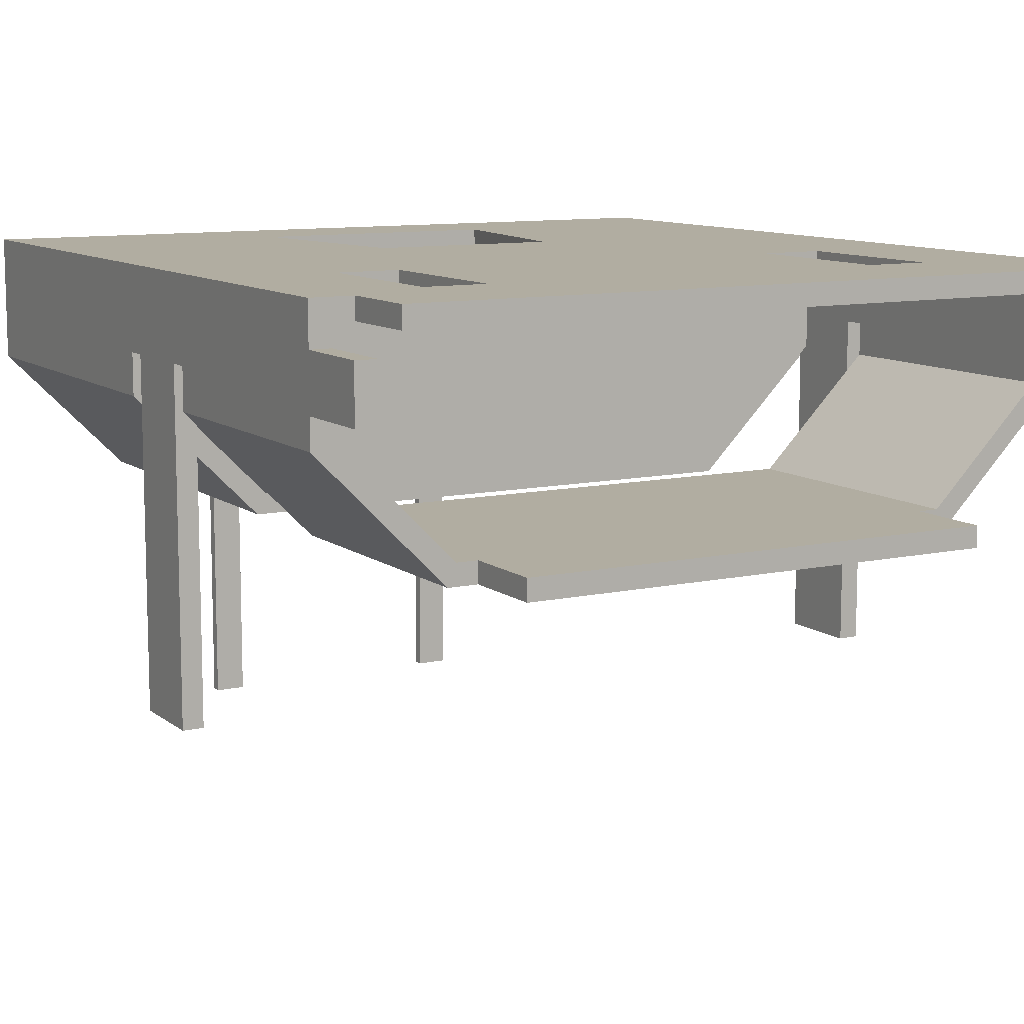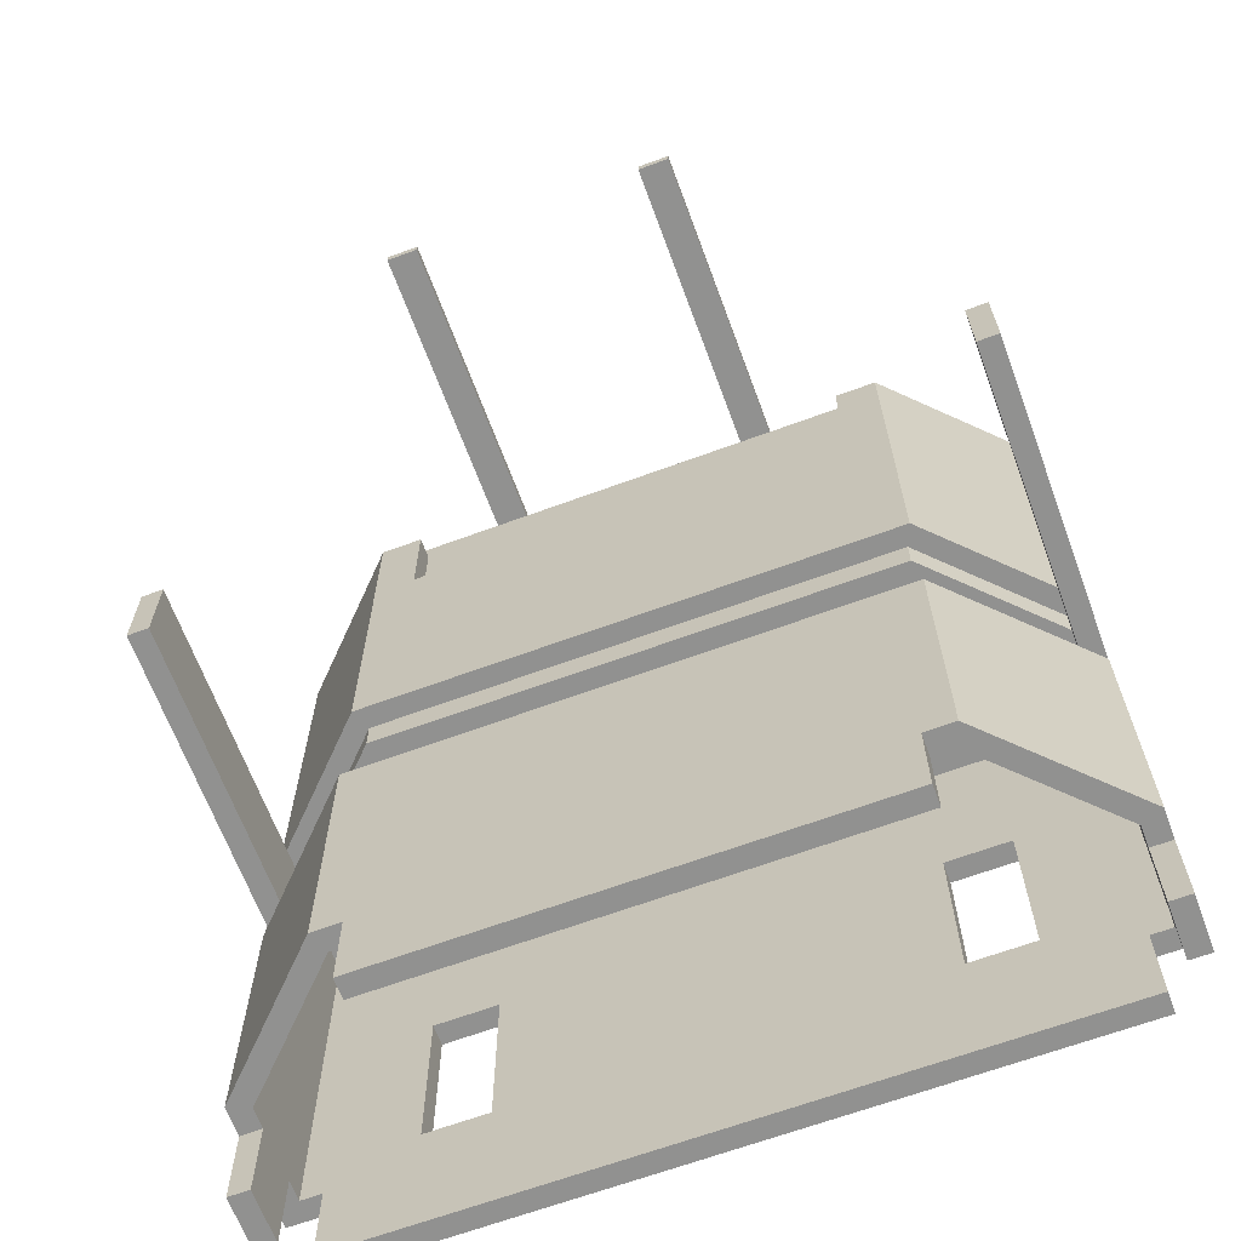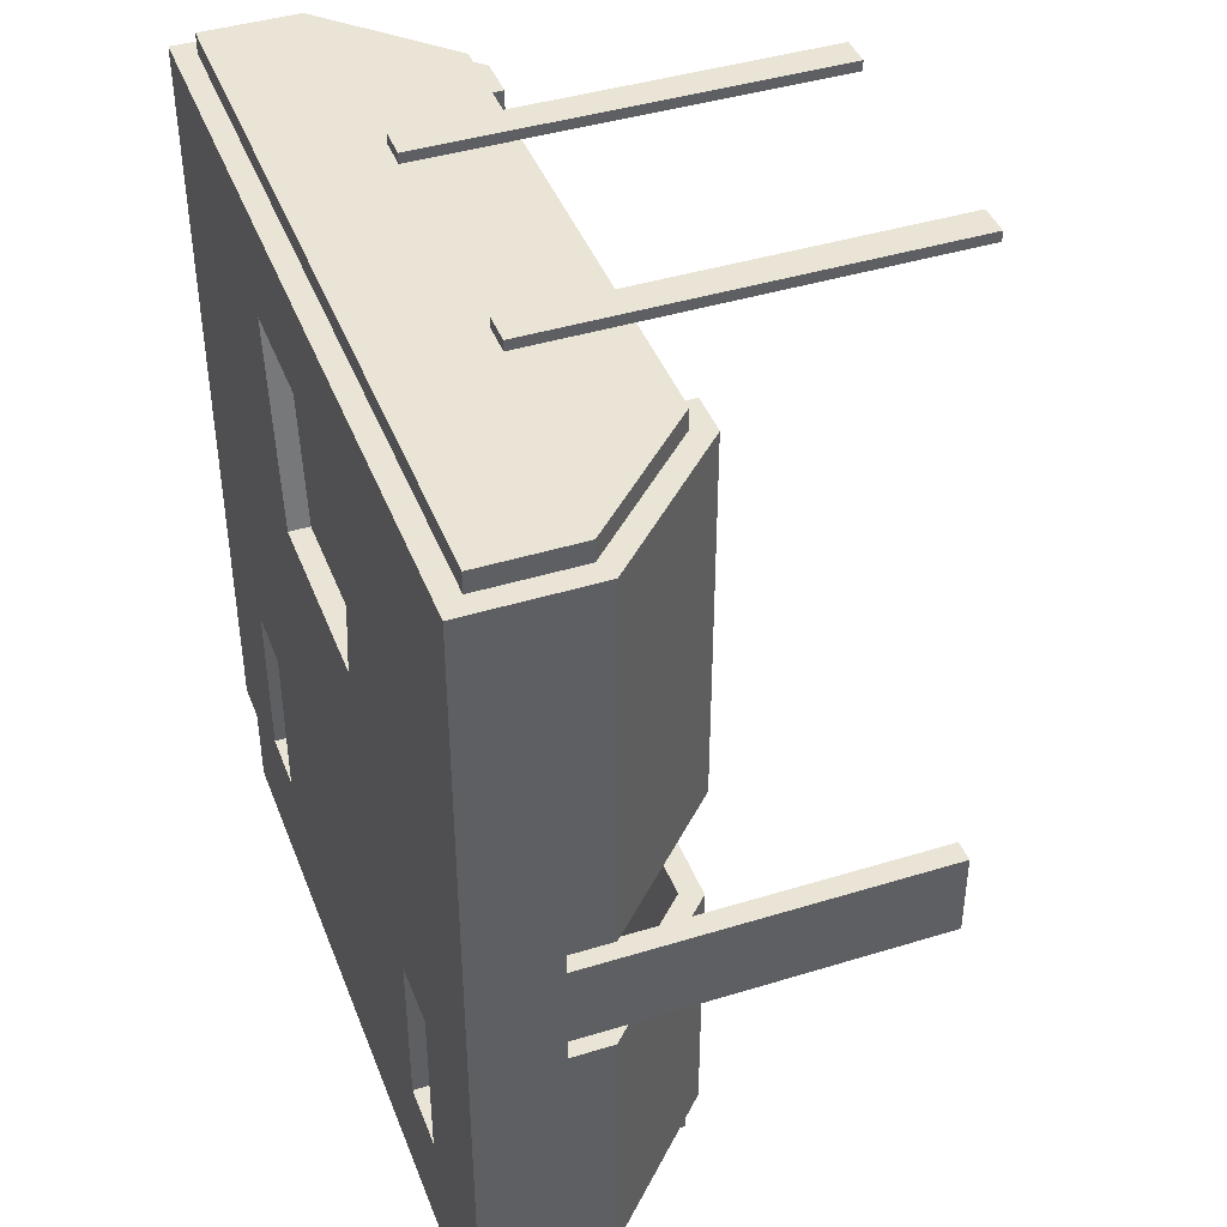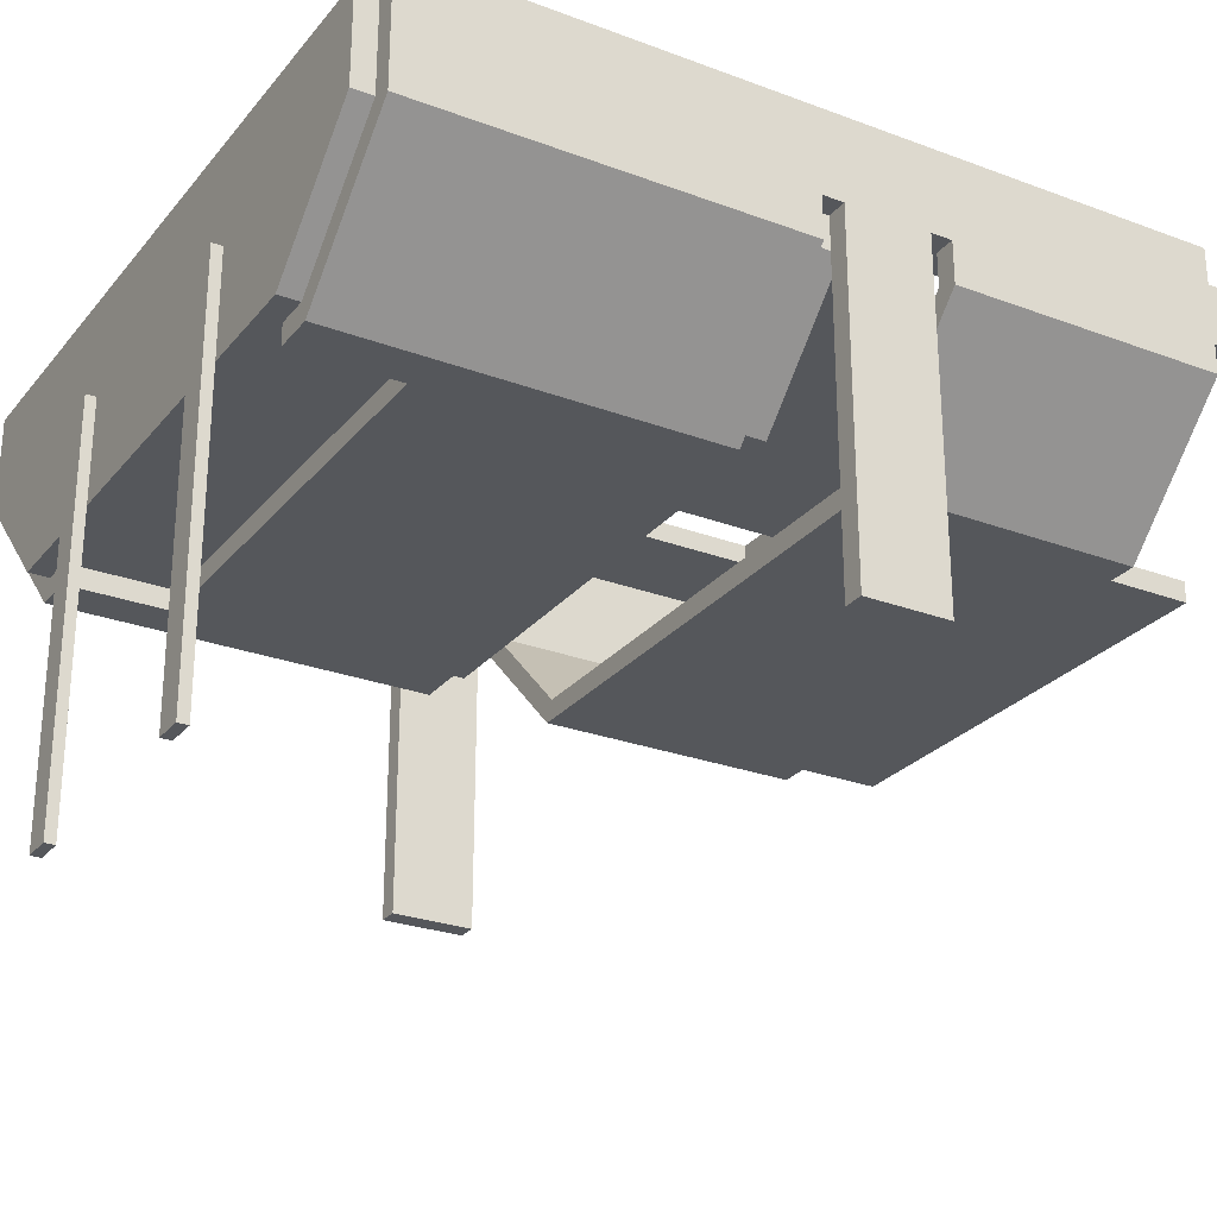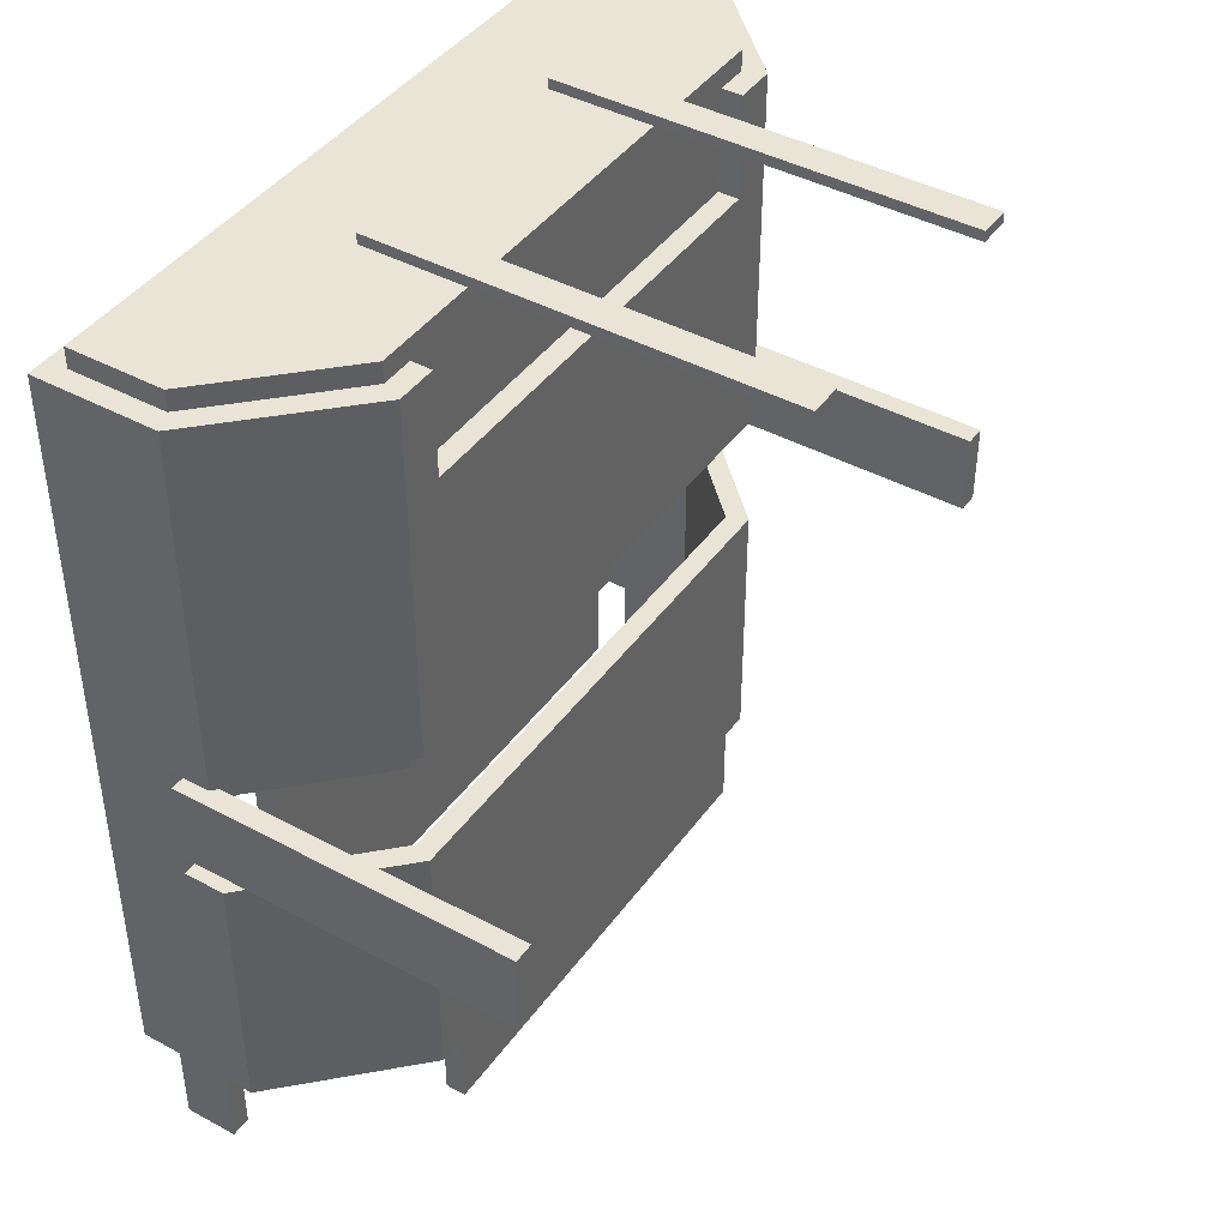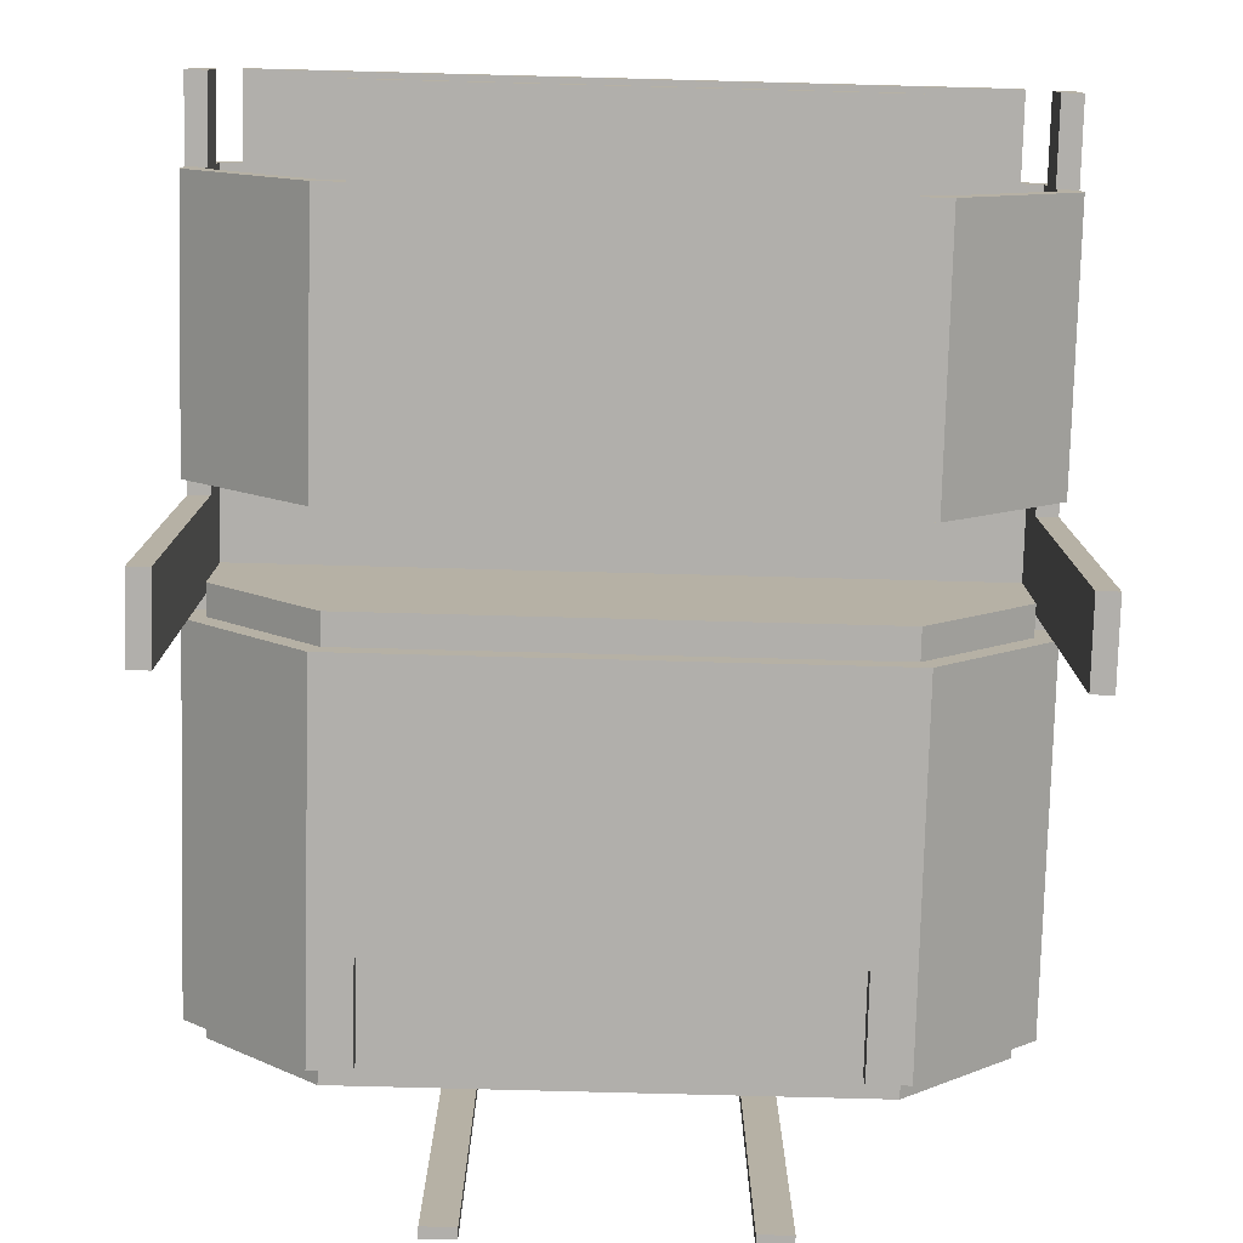
<metadata>
{"format":"obj","ext":"obj","renderer":"f3d","projection":"perspective","resolution":1024,"background":"white","views":[{"elev":10.3,"azim":-29.5,"up":"+Z"},{"elev":-66.0,"azim":-159.7,"up":"+Y"},{"elev":42.4,"azim":69.8,"up":"+Y"},{"elev":-26.5,"azim":-120.4,"up":"+Z"},{"elev":42.6,"azim":122.8,"up":"+Y"},{"elev":-78.2,"azim":-1.5,"up":"+Z"}]}
</metadata>
<code>
g Can
v -1.95 -1.3 1
v -1.95 -2.9 1
v -1.95 -2.9 1.2
v -1.95 -1.3 1.2
v -2.55 -1.3 1
v -2.55 -1.3 1.2
v -2.55 -2.9 1
v -2.55 -2.9 1.2
v 2.55 -1.3 1
v 2.55 -2.9 1
v 2.55 -2.9 1.2
v 2.55 -1.3 1.2
v 1.95 -1.3 1
v 1.95 -1.3 1.2
v 1.95 -2.9 1
v 1.95 -2.9 1.2
v -0.9 1.1 1
v -1.2 3.1 1
v -1.2 3.1 1.2
v -0.9 1.1 1.2
v 0.9 1.1 1
v 0.9 1.1 1.2
v 1.2 3.1 1
v 1.2 3.1 1.2
v 2.15 3.1 -1
v 2.15 4.1 -1
v 2.15 4.1 -1.2
v 2.15 3.1 -1.2
v -2.15 3.1 -1
v -2.15 3.1 -1.2
v -2.15 4.1 -1
v -2.15 4.1 -1.2
v 2.467 4.1 -1
v 3.55 4.1 0.08284
v 3.55 4.1 1
v -3.55 4.1 1
v -3.55 4.1 0.08284
v -2.467 4.1 -1
v -2.55 4.1 -1.2
v -3.75 4.1 0
v -3.75 4.1 1.2
v 3.75 4.1 1.2
v 3.75 4.1 0
v 2.55 4.1 -1.2
v -2.467 0.5 -1
v 2.467 0.5 -1
v -3.75 -0.5 -2.9
v -3.75 0.3 -2.9
v -3.55 0.3 -2.9
v -3.55 -0.5 -2.9
v 3.55 -0.5 -2.9
v 3.55 0.3 -2.9
v 3.75 0.3 -2.9
v 3.75 -0.5 -2.9
v -3.75 -0.7 0
v -3.75 -0.7 0.4
v -3.55 -0.7 0.4
v -3.55 -0.7 0.08284
v -2.467 -0.7 -1
v 2.467 -0.7 -1
v 3.55 -0.7 0.08284
v 3.55 -0.7 0.4
v 3.75 -0.7 0.4
v 3.75 -0.7 0
v 2.55 -0.7 -1.2
v -2.55 -0.7 -1.2
v 3.55 -0.5 0.4
v 3.75 -0.5 0.4
v 2.55 0.5 -1.2
v 3.75 0.5 0
v 3.75 0.5 0.4
v 3.55 0.5 0.4
v 3.55 0.5 0.08284
v -3.55 0.5 0.08284
v -3.55 0.5 0.4
v -3.75 0.5 0.4
v -3.75 0.5 0
v -2.55 0.5 -1.2
v 3.55 0.3 0.4
v 3.75 0.3 0.4
v -3.75 0.3 0.4
v -3.55 0.3 0.4
v -3.75 -0.5 0.4
v -3.55 -0.5 0.4
v 3.75 -3.3 1.2
v 3.75 -3.3 0.8
v 3.75 -4.1 0.8
v 3.75 -4.1 0.2828
v 3.75 -3.3 0.2828
v 3.75 -3.3 0
v -3.55 -3.3 1
v -3.55 -3.3 0.8
v -3.55 -4.1 0.8
v -3.55 -4.1 0.2828
v -3.55 -3.3 0.2828
v -3.55 -3.3 0.08284
v -3.75 -4.1 0.2828
v -3.75 -3.3 0.2828
v -2.267 -4.1 -1.2
v -2.267 -4.1 -1
v -2.267 -3.3 -1
v -2.267 -3.3 -1.2
v -3.75 -3.3 0
v -2.55 -3.3 -1.2
v -2.467 -3.3 -1
v 2.267 -4.1 -1
v 2.267 -4.1 -1.2
v 2.267 -3.3 -1.2
v 2.267 -3.3 -1
v 3.55 -4.1 0.2828
v 3.55 -3.3 0.2828
v 3.55 -3.3 0.08284
v 2.467 -3.3 -1
v 2.55 -3.3 -1.2
v -3.35 -4.1 1
v -3.35 -4.1 1.2
v -3.35 -3.3 1.2
v -3.35 -3.3 1
v -3.75 -4.1 0.8
v -3.75 -3.3 0.8
v -3.75 -3.3 1.2
v 3.55 -4.1 0.8
v 3.55 -3.3 0.8
v 3.35 -4.1 1.2
v 3.35 -4.1 1
v 3.35 -3.3 1
v 3.35 -3.3 1.2
v 3.55 -3.3 1
f 1 2 4
f 4 2 3
f 5 1 6
f 6 1 4
f 7 5 8
f 8 5 6
f 2 7 3
f 3 7 8
f 9 10 12
f 12 10 11
f 13 9 14
f 14 9 12
f 15 13 16
f 16 13 14
f 10 15 11
f 11 15 16
f 17 18 20
f 20 18 19
f 21 17 22
f 22 17 20
f 23 21 24
f 24 21 22
f 18 23 19
f 19 23 24
f 25 26 28
f 28 26 27
f 29 25 30
f 30 25 28
f 31 29 32
f 32 29 30
f 26 33 27
f 27 33 44
f 44 33 43
f 43 33 34
f 43 34 35
f 36 41 35
f 35 41 42
f 35 42 43
f 41 36 40
f 40 36 37
f 40 37 38
f 31 32 38
f 38 32 39
f 38 39 40
f 26 25 33
f 33 25 46
f 46 25 29
f 46 29 45
f 45 29 38
f 38 29 31
f 48 49 47
f 47 49 50
f 52 53 51
f 51 53 54
f 56 58 55
f 55 58 59
f 55 59 66
f 66 59 65
f 65 59 60
f 65 60 64
f 64 60 61
f 64 61 63
f 63 61 62
f 56 57 58
f 62 67 63
f 63 67 68
f 67 51 68
f 68 51 54
f 70 46 69
f 69 46 45
f 69 45 78
f 78 45 77
f 77 45 74
f 77 74 76
f 76 74 75
f 46 70 73
f 73 70 71
f 73 71 72
f 52 79 53
f 53 79 80
f 79 72 80
f 80 72 71
f 81 76 82
f 82 76 75
f 48 81 49
f 49 81 82
f 83 47 84
f 84 47 50
f 56 83 57
f 57 83 84
f 90 64 89
f 89 64 63
f 89 63 86
f 86 63 85
f 85 63 68
f 85 68 80
f 80 68 54
f 80 54 53
f 80 71 85
f 85 71 42
f 42 71 43
f 43 71 70
f 87 88 86
f 86 88 89
f 70 69 43
f 43 69 44
f 27 44 28
f 28 44 69
f 28 69 78
f 28 78 30
f 30 78 39
f 30 39 32
f 78 77 39
f 39 77 40
f 96 58 95
f 95 58 57
f 95 57 92
f 92 57 91
f 91 57 84
f 91 84 82
f 82 84 50
f 82 50 49
f 82 75 91
f 91 75 36
f 36 75 37
f 37 75 74
f 93 94 92
f 92 94 95
f 74 45 37
f 37 45 38
f 46 73 33
f 33 73 34
f 94 97 95
f 95 97 98
f 99 100 102
f 102 100 101
f 95 98 96
f 96 98 103
f 96 103 104
f 96 104 105
f 105 104 102
f 105 102 101
f 106 107 109
f 109 107 108
f 88 110 89
f 89 110 111
f 111 112 89
f 89 112 90
f 90 112 114
f 114 112 113
f 114 113 108
f 108 113 109
f 115 116 118
f 118 116 117
f 119 93 120
f 120 93 92
f 118 117 91
f 91 117 121
f 91 121 120
f 120 92 91
f 122 87 123
f 123 87 86
f 124 125 127
f 127 125 126
f 126 128 127
f 127 128 85
f 85 128 86
f 86 128 123
f 55 66 103
f 103 66 104
f 104 66 102
f 102 66 65
f 102 65 108
f 108 65 114
f 107 99 108
f 108 99 102
f 55 98 56
f 56 98 120
f 56 120 121
f 55 103 98
f 97 119 98
f 98 119 120
f 41 76 121
f 121 76 81
f 121 81 83
f 83 81 48
f 83 48 47
f 41 40 76
f 76 40 77
f 83 56 121
f 6 117 8
f 8 117 116
f 8 116 3
f 3 116 124
f 3 124 16
f 16 124 11
f 11 124 127
f 11 127 12
f 12 127 85
f 12 85 42
f 4 20 6
f 6 20 41
f 6 41 121
f 3 16 4
f 4 16 14
f 4 14 20
f 20 14 22
f 22 14 12
f 22 12 42
f 22 42 24
f 24 42 41
f 24 41 19
f 19 41 20
f 121 117 6
f 61 111 62
f 62 111 123
f 62 123 128
f 61 112 111
f 110 122 111
f 111 122 123
f 35 72 128
f 128 72 79
f 128 79 67
f 67 79 52
f 67 52 51
f 35 34 72
f 72 34 73
f 67 62 128
f 116 115 124
f 124 115 125
f 88 87 110
f 110 87 122
f 94 93 97
f 97 93 119
f 100 99 106
f 106 99 107
f 61 60 112
f 112 60 113
f 113 60 109
f 109 60 59
f 109 59 101
f 101 59 105
f 100 106 101
f 101 106 109
f 59 58 105
f 105 58 96
f 7 118 5
f 5 118 91
f 5 91 36
f 118 7 115
f 115 7 2
f 115 2 15
f 15 2 13
f 13 2 1
f 13 1 21
f 21 1 17
f 17 1 5
f 17 5 36
f 115 15 125
f 125 15 10
f 125 10 126
f 126 10 9
f 126 9 128
f 128 9 35
f 35 9 21
f 35 21 23
f 9 13 21
f 23 18 35
f 35 18 36
f 36 18 17
f 65 64 114
f 114 64 90
g Insert
v -3.55 4.3 1
v 3.55 4.3 1
v 3.55 4.3 0.08284
v 2.467 4.3 -1
v -2.467 4.3 -1
v -3.55 4.3 0.08284
v 3.55 0.2 1
v 3.55 0.2 0.08284
v 2.467 0.2 -1
v -2.467 0.2 -1
v -3.55 0.2 0.08284
v -3.55 0.2 1
f 130 131 129
f 129 131 134
f 134 131 133
f 133 131 132
f 135 136 130
f 130 136 131
f 136 137 131
f 131 137 132
f 137 138 132
f 132 138 133
f 138 139 133
f 133 139 134
f 139 140 134
f 134 140 129
f 140 135 129
f 129 135 130
f 135 140 136
f 136 140 139
f 136 139 138
f 138 137 136
g pin-GND
v 1.42 4.3 0
v 1.42 4.3 -3.9
v 1.42 4.4 -3.9
v 1.42 4.4 0
v 1.12 4.3 0
v 1.12 4.4 0
v 1.12 4.3 -3.9
v 1.12 4.4 -3.9
f 141 142 144
f 144 142 143
f 145 141 146
f 146 141 144
f 147 145 148
f 148 145 146
f 142 147 143
f 143 147 148
f 148 146 143
f 143 146 144
f 147 142 145
f 145 142 141
g pin-VCC
v -1.12 4.3 0
v -1.12 4.3 -3.9
v -1.12 4.4 -3.9
v -1.12 4.4 0
v -1.42 4.3 0
v -1.42 4.4 0
v -1.42 4.3 -3.9
v -1.42 4.4 -3.9
f 149 150 152
f 152 150 151
f 153 149 154
f 154 149 152
f 155 153 156
f 156 153 154
f 150 155 151
f 151 155 156
f 156 154 151
f 151 154 152
f 155 150 153
f 153 150 149

</code>
